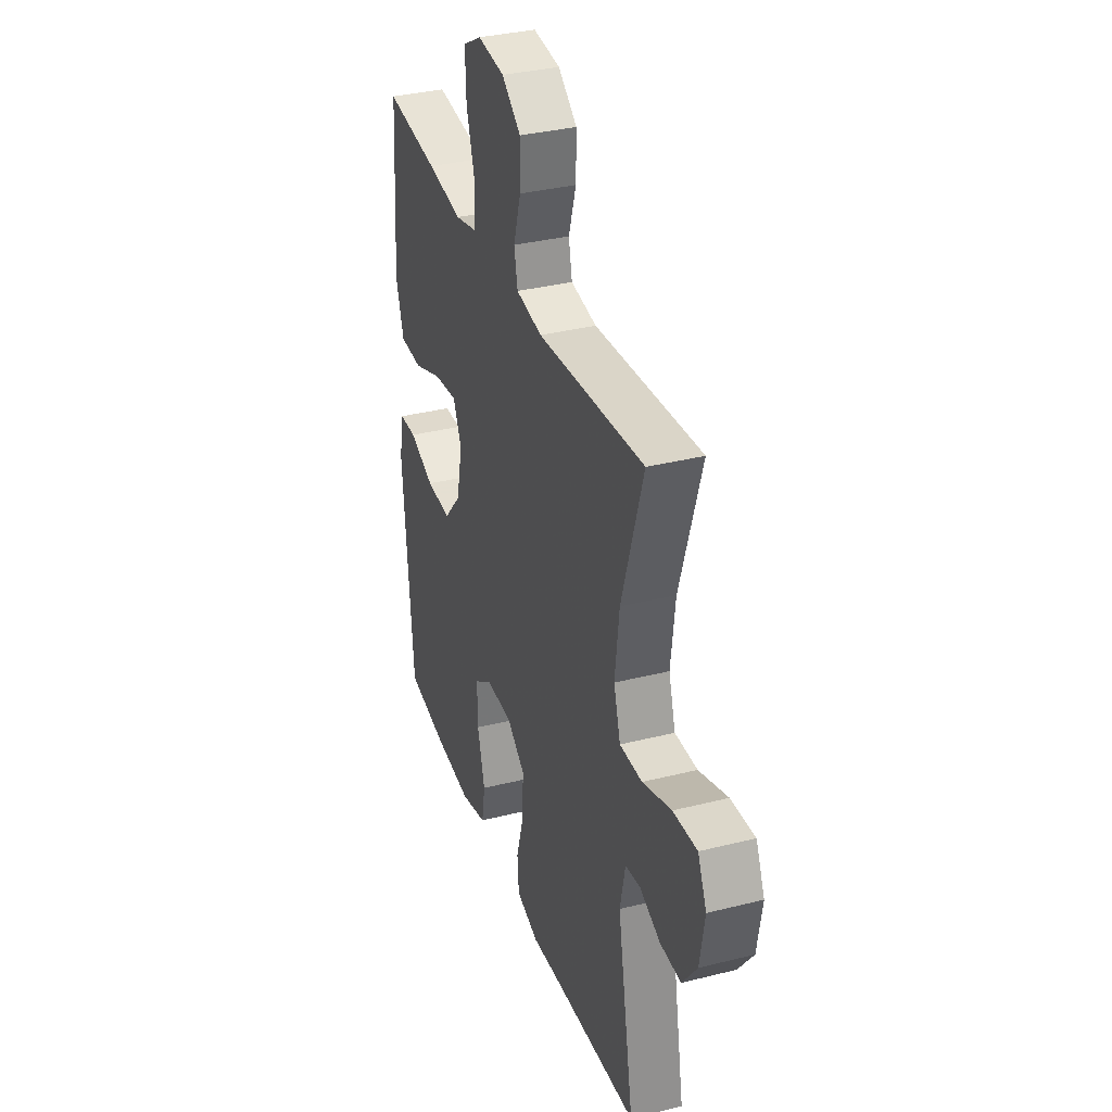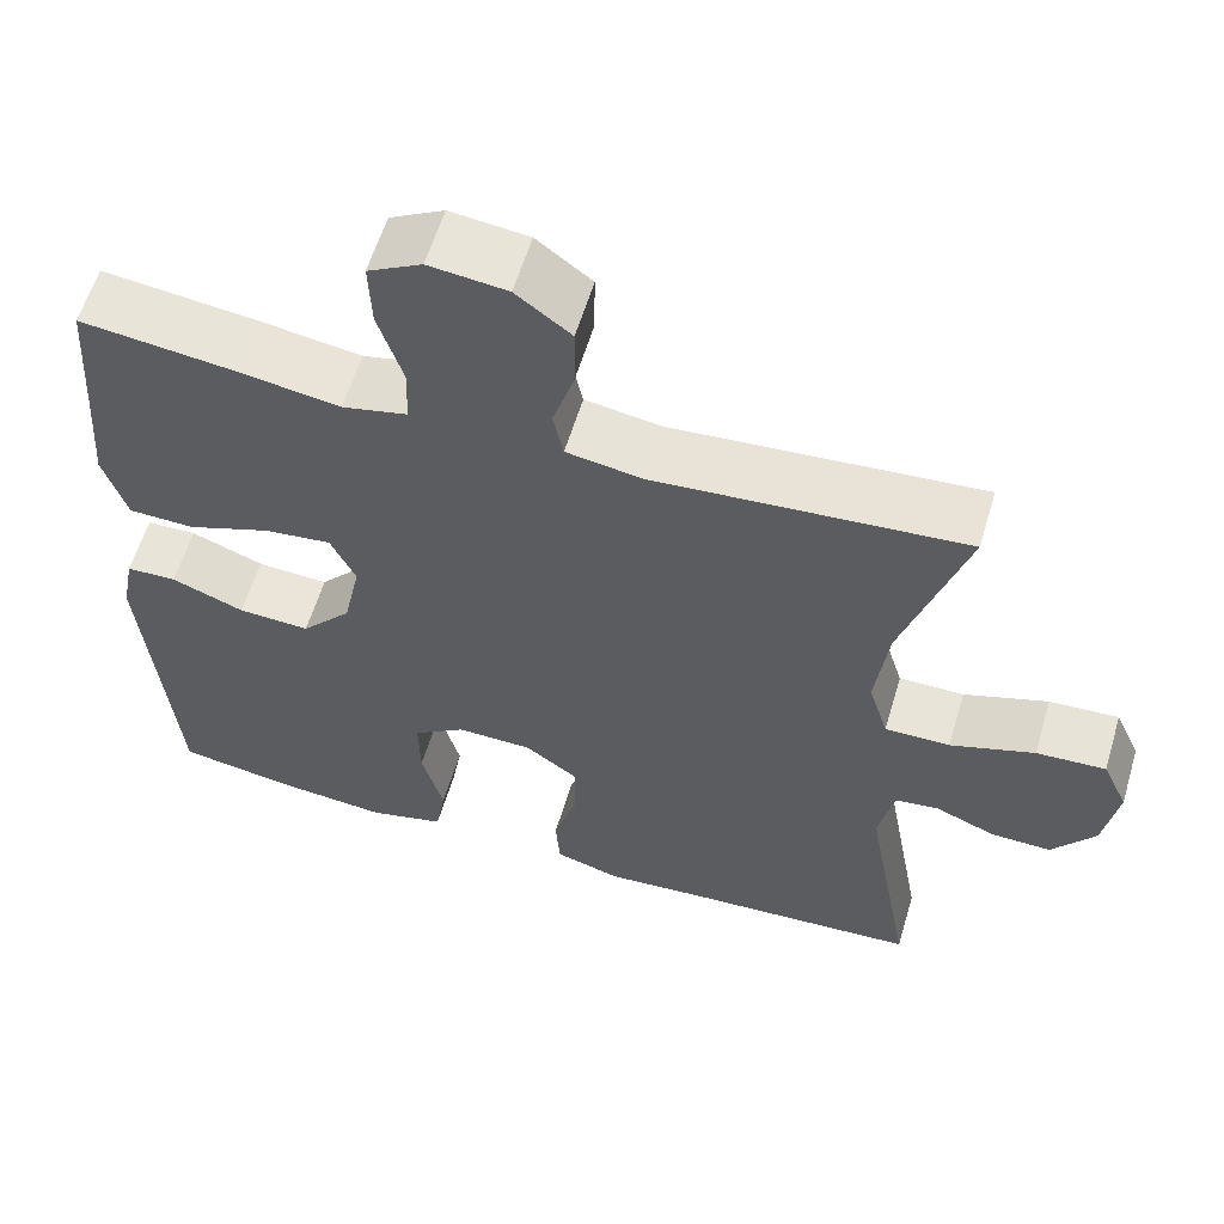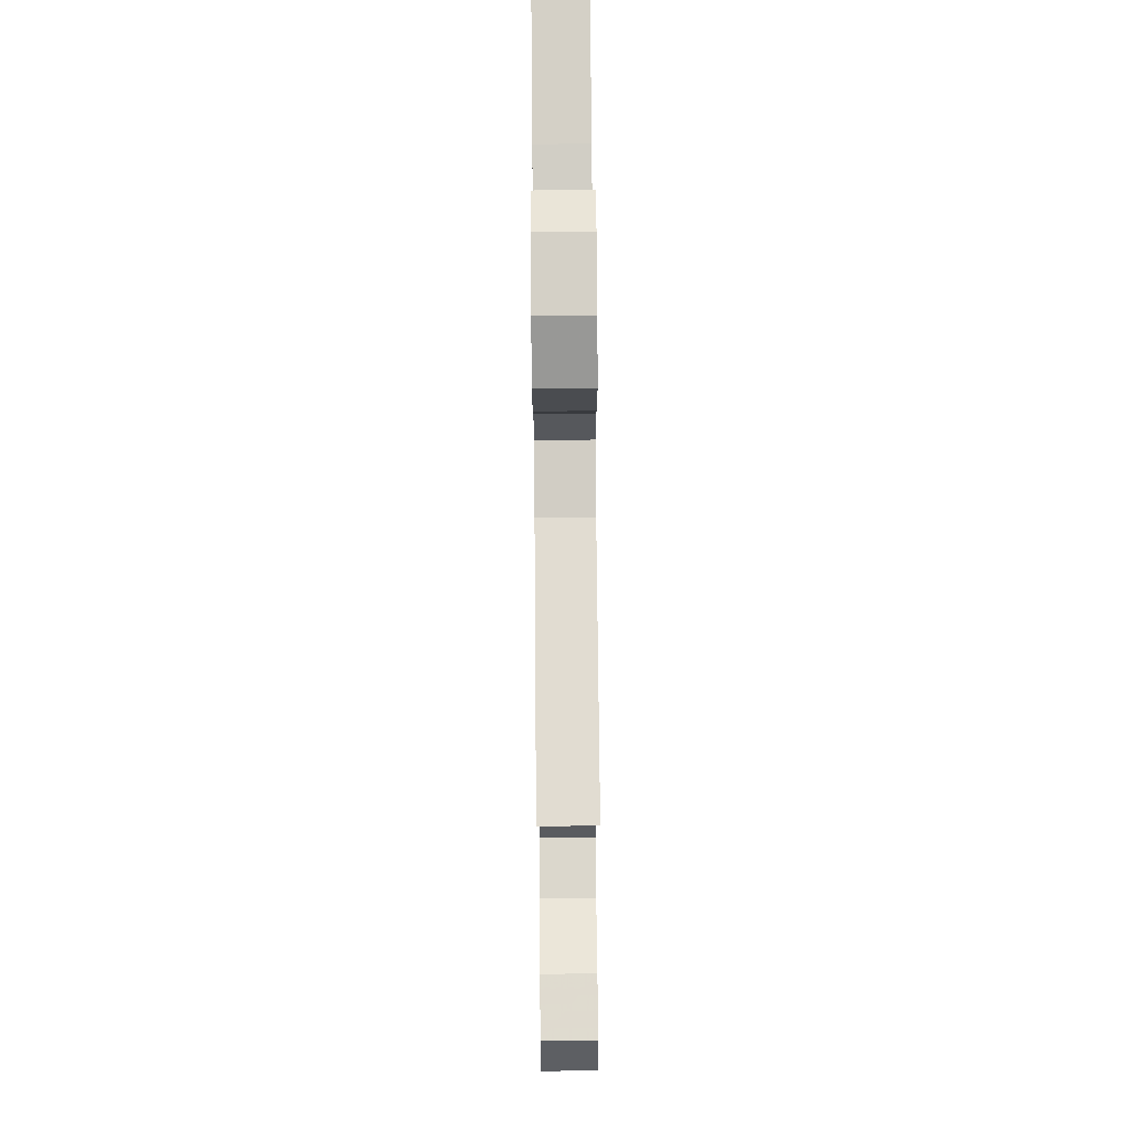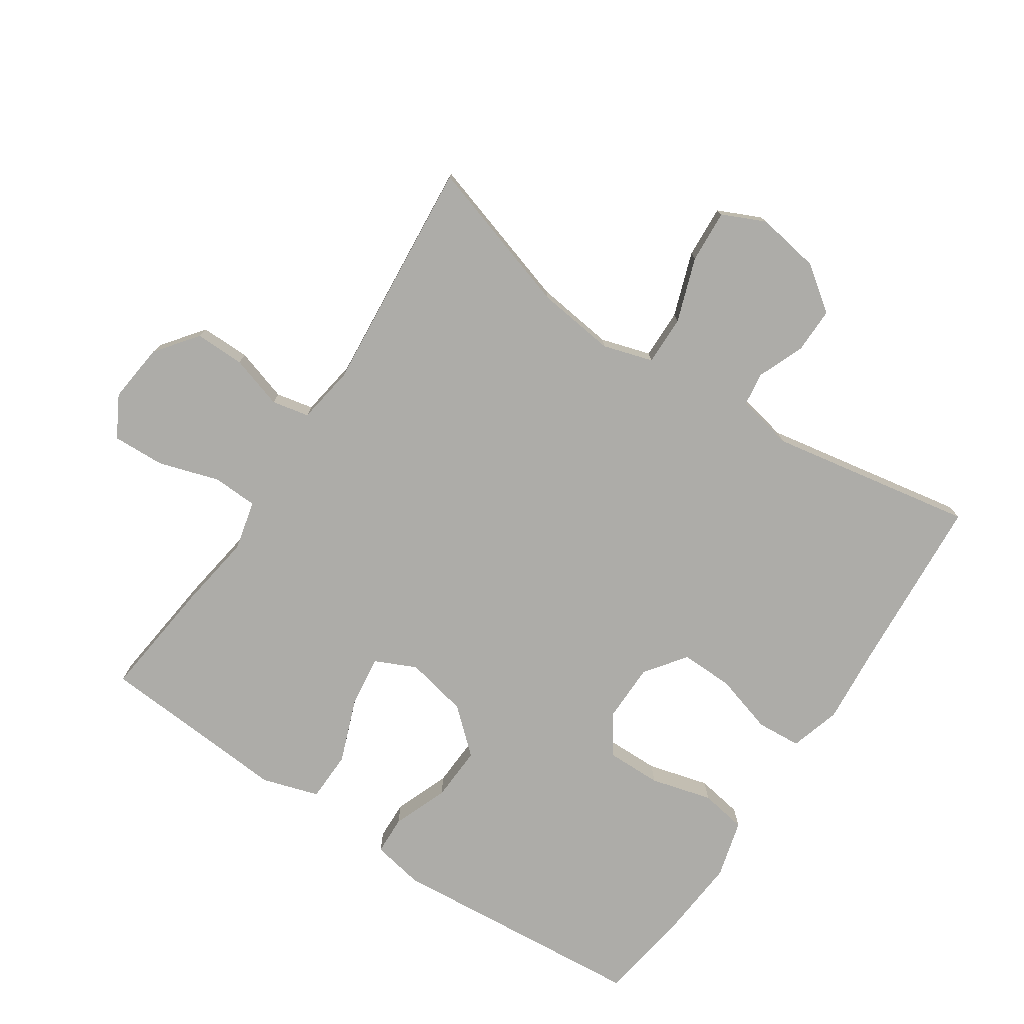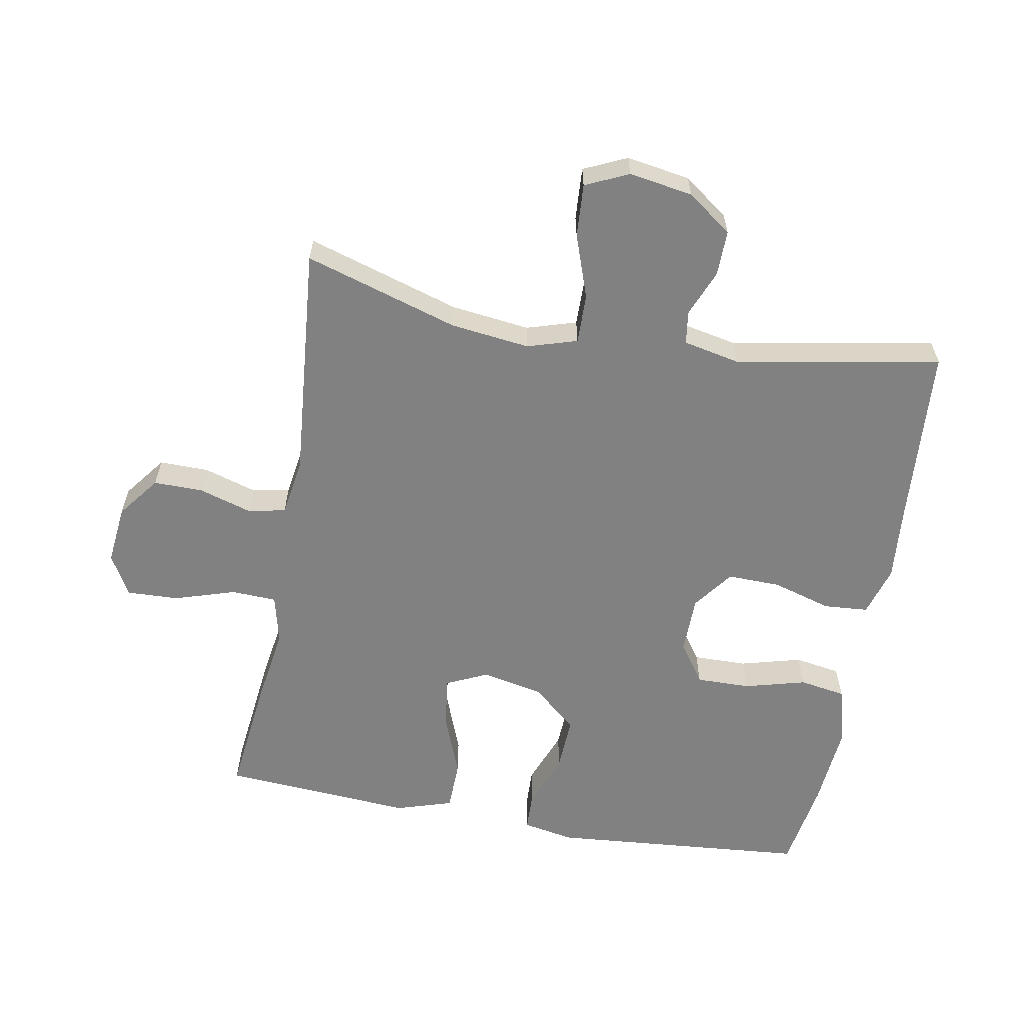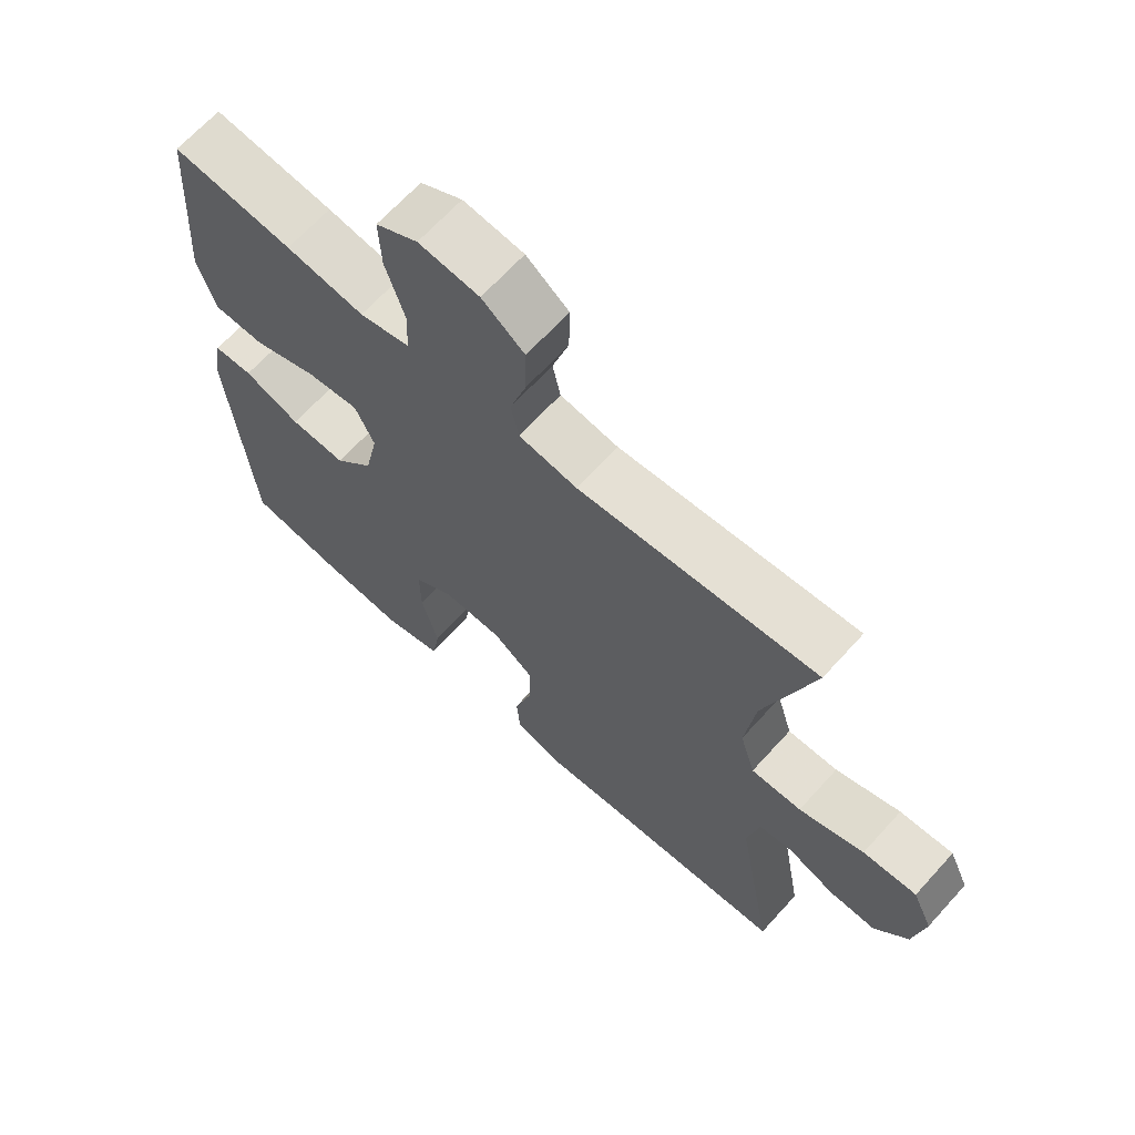
<metadata>
{"format":"obj","ext":"obj","renderer":"f3d","projection":"perspective","resolution":1024,"background":"white","views":[{"elev":34.4,"azim":71.3,"up":"+Z"},{"elev":59.6,"azim":16.7,"up":"+Z"},{"elev":74.1,"azim":89.5,"up":"+Z"},{"elev":-76.6,"azim":56.4,"up":"+Y"},{"elev":-60.4,"azim":79.9,"up":"+Y"},{"elev":66.6,"azim":42.2,"up":"+Z"}]}
</metadata>
<code>
v -0.5 0.07 0.5
v -0.318 0.07 0.479
v -0.2 0.07 0.461
v -0.124 0.07 0.479
v -0.121 0.07 0.548
v -0.15 0.07 0.641
v -0.153 0.07 0.721
v -0.09 0.07 0.756
v 0.001 0.07 0.746
v 0.065 0.07 0.697
v 0.064 0.07 0.621
v 0.039 0.07 0.54
v 0.051 0.07 0.483
v 0.139 0.07 0.469
v 0.5 0.07 0.5
v 0.427 0.07 0.265
v 0.412 0.07 0.144
v 0.435 0.07 0.068
v 0.511 0.07 0.069
v 0.609 0.07 0.103
v 0.69 0.07 0.108
v 0.72 0.07 0.042
v 0.704 0.07 -0.055
v 0.654 0.07 -0.123
v 0.584 0.07 -0.122
v 0.513 0.07 -0.093
v 0.462 0.07 -0.1
v 0.444 0.07 -0.186
v 0.5 0.07 -0.5
v 0.225 0.07 -0.519
v 0.108 0.07 -0.529
v 0.031 0.07 -0.506
v 0.026 0.07 -0.438
v 0.053 0.07 -0.347
v 0.055 0.07 -0.266
v -0.007 0.07 -0.22
v -0.096 0.07 -0.219
v -0.157 0.07 -0.261
v -0.156 0.07 -0.344
v -0.131 0.07 -0.438
v -0.143 0.07 -0.509
v -0.232 0.07 -0.533
v -0.362 0.07 -0.522
v -0.5 0.07 -0.5
v -0.533 0.07 -0.104
v -0.518 0.07 -0.025
v -0.459 0.07 -0.023
v -0.374 0.07 -0.056
v -0.29 0.07 -0.06
v -0.231 0.07 0.007
v -0.211 0.07 0.102
v -0.24 0.07 0.165
v -0.319 0.07 0.155
v -0.417 0.07 0.118
v -0.494 0.07 0.12
v -0.521 0.07 0.207
v -0.511 0.07 0.342
v -0.5 0 0.5
v -0.318 0 0.479
v -0.2 0 0.461
v -0.124 0 0.479
v -0.121 0 0.548
v -0.15 0 0.641
v -0.153 0 0.721
v -0.09 0 0.756
v 0.001 0 0.746
v 0.065 0 0.697
v 0.064 0 0.621
v 0.039 0 0.54
v 0.051 0 0.483
v 0.139 0 0.469
v 0.5 0 0.5
v 0.427 0 0.265
v 0.412 0 0.144
v 0.435 0 0.068
v 0.511 0 0.069
v 0.609 0 0.103
v 0.69 0 0.108
v 0.72 0 0.042
v 0.704 0 -0.055
v 0.654 0 -0.123
v 0.584 0 -0.122
v 0.513 0 -0.093
v 0.462 0 -0.1
v 0.444 0 -0.186
v 0.5 0 -0.5
v 0.225 0 -0.519
v 0.108 0 -0.529
v 0.031 0 -0.506
v 0.026 0 -0.438
v 0.053 0 -0.347
v 0.055 0 -0.266
v -0.007 0 -0.22
v -0.096 0 -0.219
v -0.157 0 -0.261
v -0.156 0 -0.344
v -0.131 0 -0.438
v -0.143 0 -0.509
v -0.232 0 -0.533
v -0.362 0 -0.522
v -0.5 0 -0.5
v -0.533 0 -0.104
v -0.518 0 -0.025
v -0.459 0 -0.023
v -0.374 0 -0.056
v -0.29 0 -0.06
v -0.231 0 0.007
v -0.211 0 0.102
v -0.24 0 0.165
v -0.319 0 0.155
v -0.417 0 0.118
v -0.494 0 0.12
v -0.521 0 0.207
v -0.511 0 0.342
f 54 55 56 57
f 53 54 57 1
f 52 53 1 2
f 51 52 2 3
f 45 46 47 48
f 45 48 49
f 44 45 49
f 43 44 49 50
f 39 40 41 42
f 38 39 42 43
f 31 32 33 34
f 30 31 34 35
f 28 29 30 35
f 27 28 35 36
f 23 24 25 26
f 23 26 27
f 22 23 27
f 19 20 21 22
f 18 19 22 27
f 17 18 27 36
f 14 15 16
f 13 14 16 17
f 9 10 11 12
f 7 8 9 12
f 5 6 7 12
f 4 5 12 13
f 51 3 4 13
f 50 51 13 17
f 38 43 50
f 37 38 50 17
f 17 36 37
f 114 113 112 111
f 58 114 111 110
f 59 58 110 109
f 60 59 109 108
f 105 104 103 102
f 106 105 102
f 106 102 101
f 107 106 101 100
f 99 98 97 96
f 100 99 96 95
f 91 90 89 88
f 92 91 88 87
f 92 87 86 85
f 93 92 85 84
f 83 82 81 80
f 84 83 80
f 84 80 79
f 79 78 77 76
f 84 79 76 75
f 93 84 75 74
f 73 72 71
f 74 73 71 70
f 69 68 67 66
f 69 66 65 64
f 69 64 63 62
f 70 69 62 61
f 70 61 60 108
f 74 70 108 107
f 107 100 95
f 74 107 95 94
f 94 93 74
f 1 58 59 2
f 2 59 60 3
f 3 60 61 4
f 4 61 62 5
f 5 62 63 6
f 6 63 64 7
f 7 64 65 8
f 8 65 66 9
f 9 66 67 10
f 10 67 68 11
f 11 68 69 12
f 12 69 70 13
f 13 70 71 14
f 14 71 72 15
f 15 72 73 16
f 16 73 74 17
f 17 74 75 18
f 18 75 76 19
f 19 76 77 20
f 20 77 78 21
f 21 78 79 22
f 22 79 80 23
f 23 80 81 24
f 24 81 82 25
f 25 82 83 26
f 26 83 84 27
f 27 84 85 28
f 28 85 86 29
f 29 86 87 30
f 30 87 88 31
f 31 88 89 32
f 32 89 90 33
f 33 90 91 34
f 34 91 92 35
f 35 92 93 36
f 36 93 94 37
f 37 94 95 38
f 38 95 96 39
f 39 96 97 40
f 40 97 98 41
f 41 98 99 42
f 42 99 100 43
f 43 100 101 44
f 44 101 102 45
f 45 102 103 46
f 46 103 104 47
f 47 104 105 48
f 48 105 106 49
f 49 106 107 50
f 50 107 108 51
f 51 108 109 52
f 52 109 110 53
f 53 110 111 54
f 54 111 112 55
f 55 112 113 56
f 56 113 114 57
f 57 114 58 1

</code>
